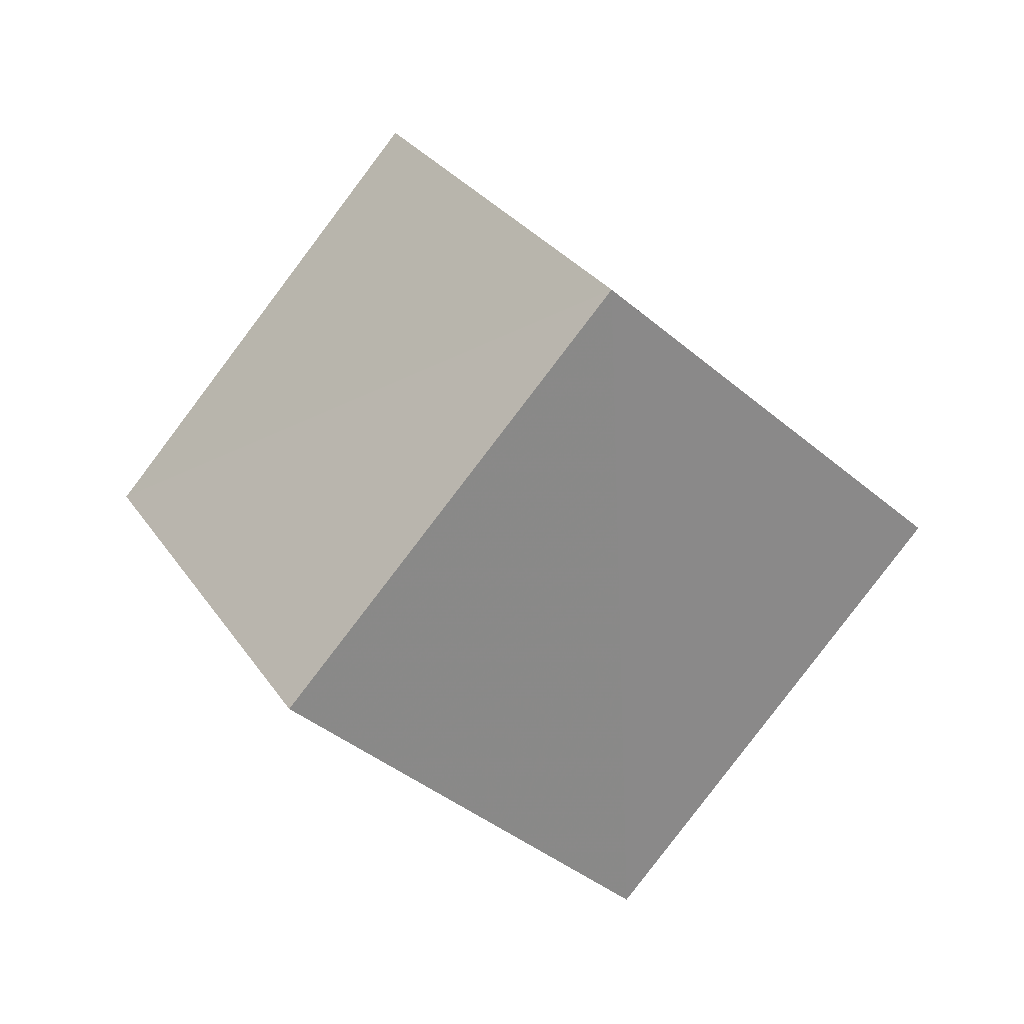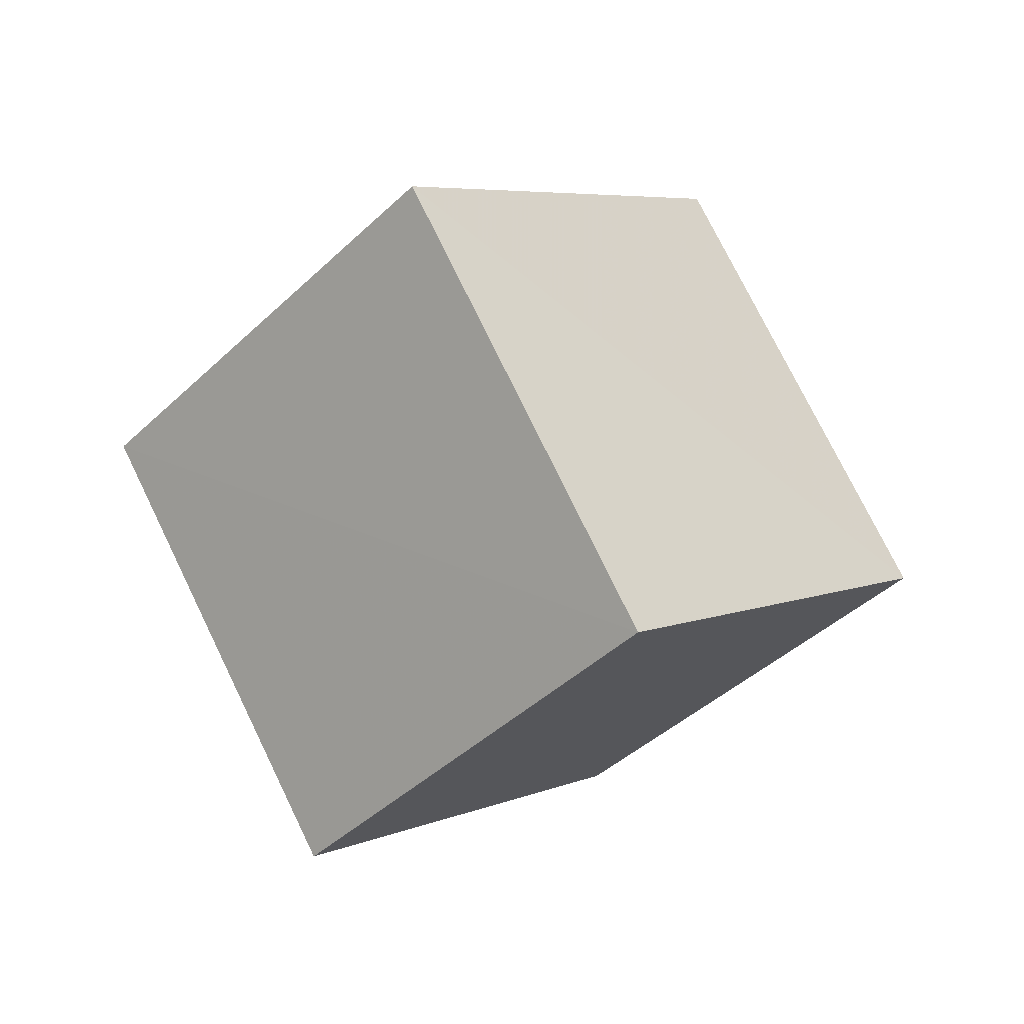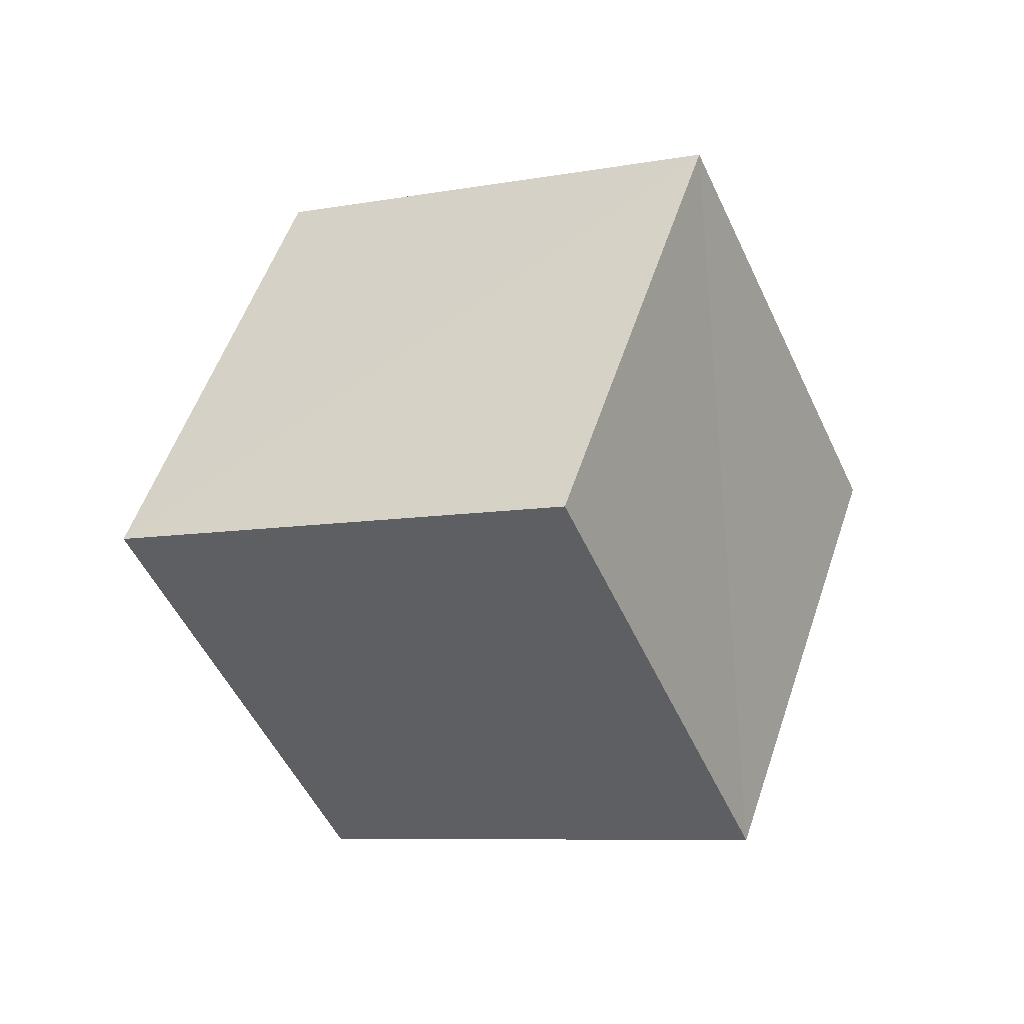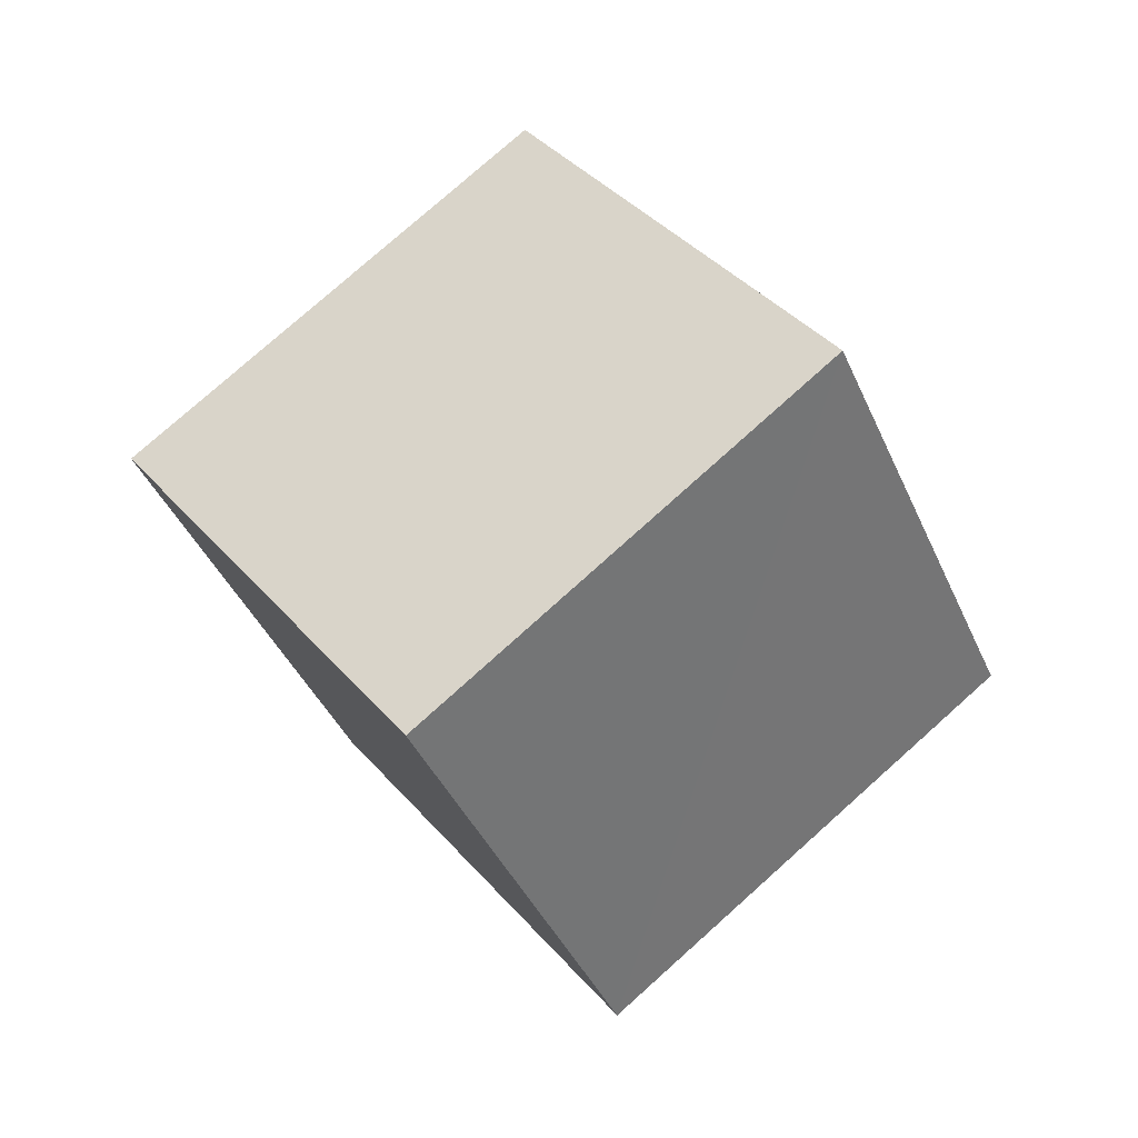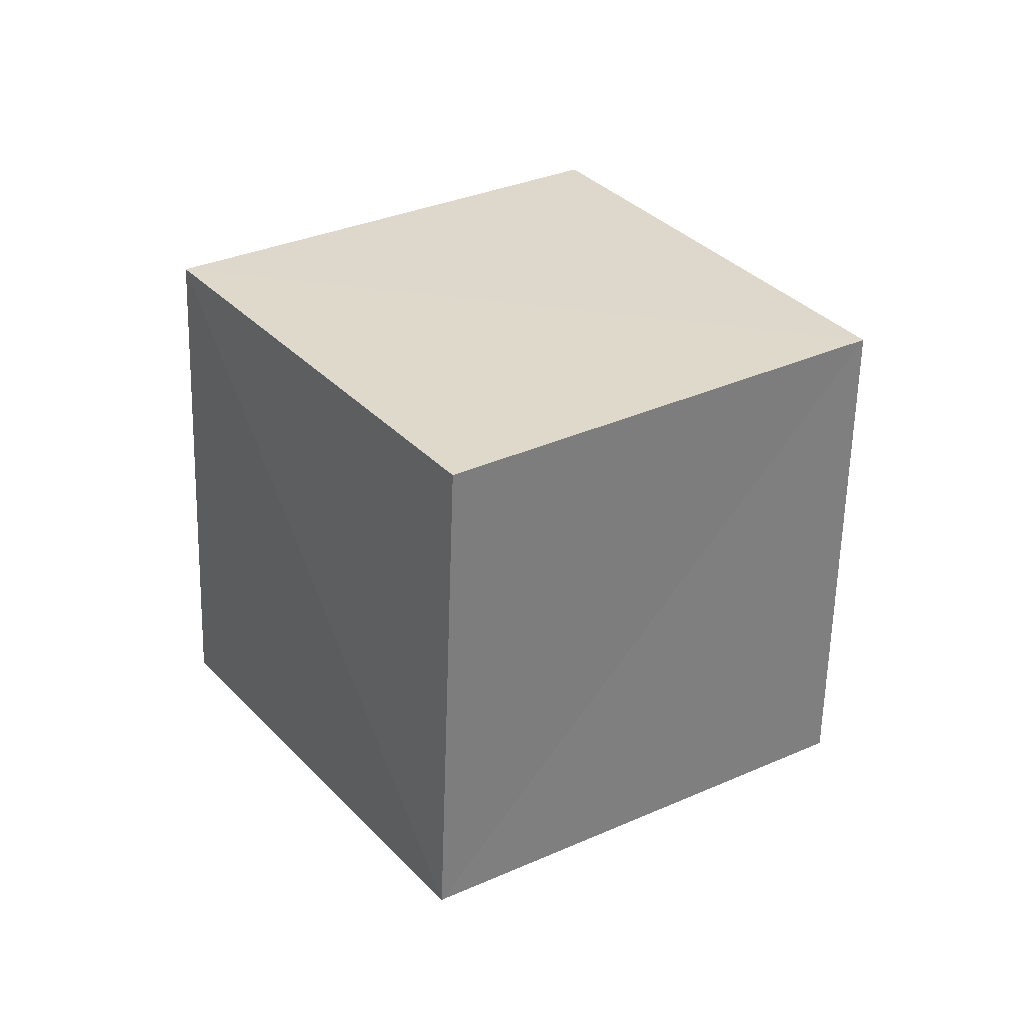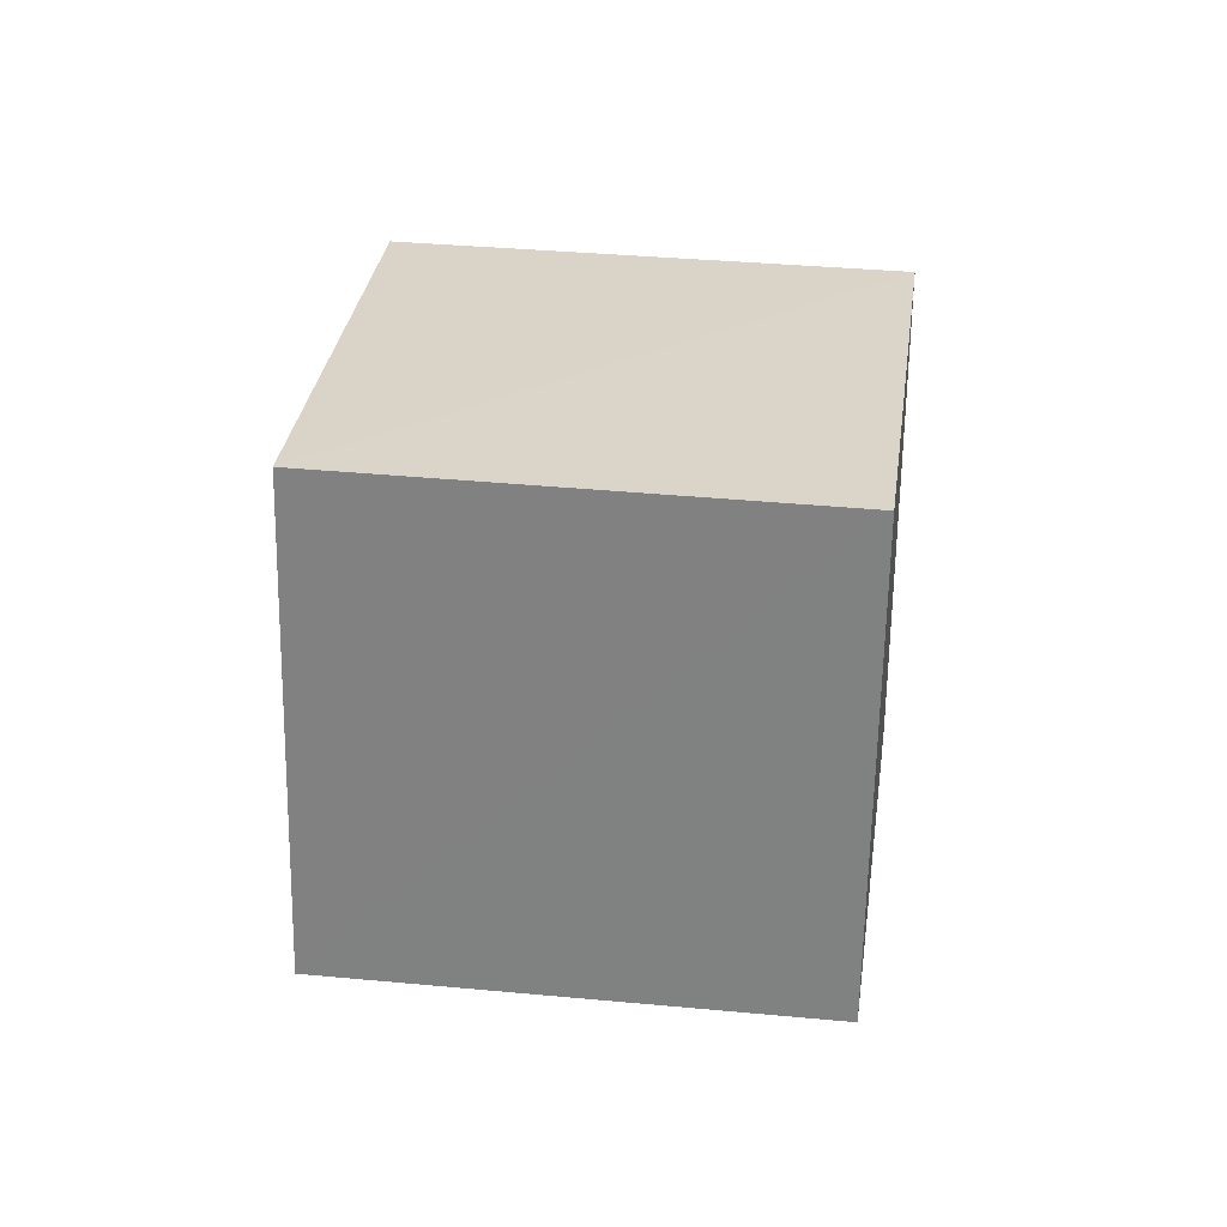
<metadata>
{"format":"obj","ext":"obj","renderer":"f3d","projection":"perspective","resolution":1024,"background":"white","views":[{"elev":3.9,"azim":-168.0,"up":"+Y"},{"elev":67.3,"azim":11.0,"up":"+Z"},{"elev":71.8,"azim":58.5,"up":"+Y"},{"elev":-70.5,"azim":-13.2,"up":"+Y"},{"elev":68.3,"azim":101.8,"up":"+Y"},{"elev":-17.8,"azim":-48.9,"up":"+Z"}]}
</metadata>
<code>
v  1.162  1.954  0.9162
v  1.763  1.161  0.8169
v  2.357  1.514  1.535
v  1.762  2.311  1.624
v  0.6255  1.466  1.605
v  1.227  0.669  1.505
v  1.821  1.027  2.226
v  1.226  1.825  2.324
f 3 1 2
f 5 7 6
f 1 3 4
f 1 6 2
f 7 5 8
f 2 7 3
f 6 1 5
f 3 8 4
f 7 2 6
f 1 8 5
f 8 3 7
f 8 1 4

</code>
